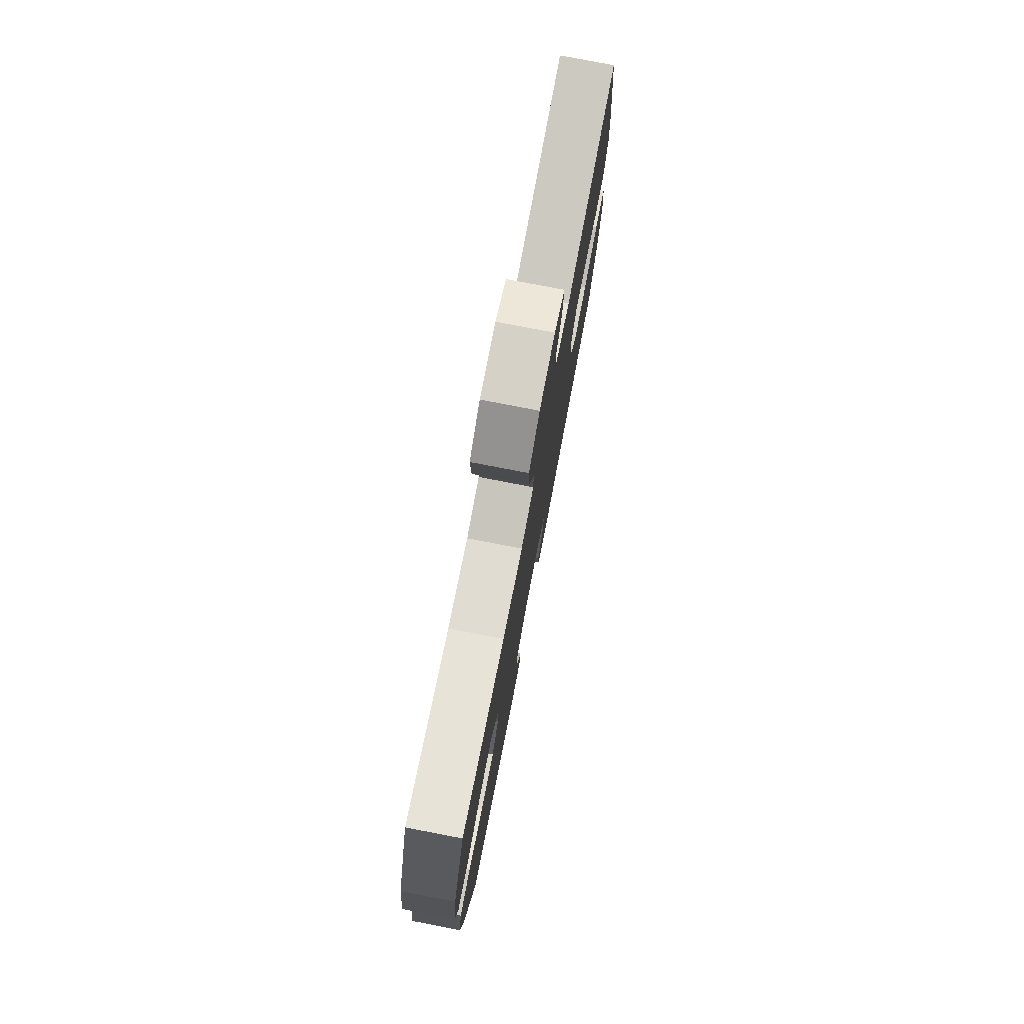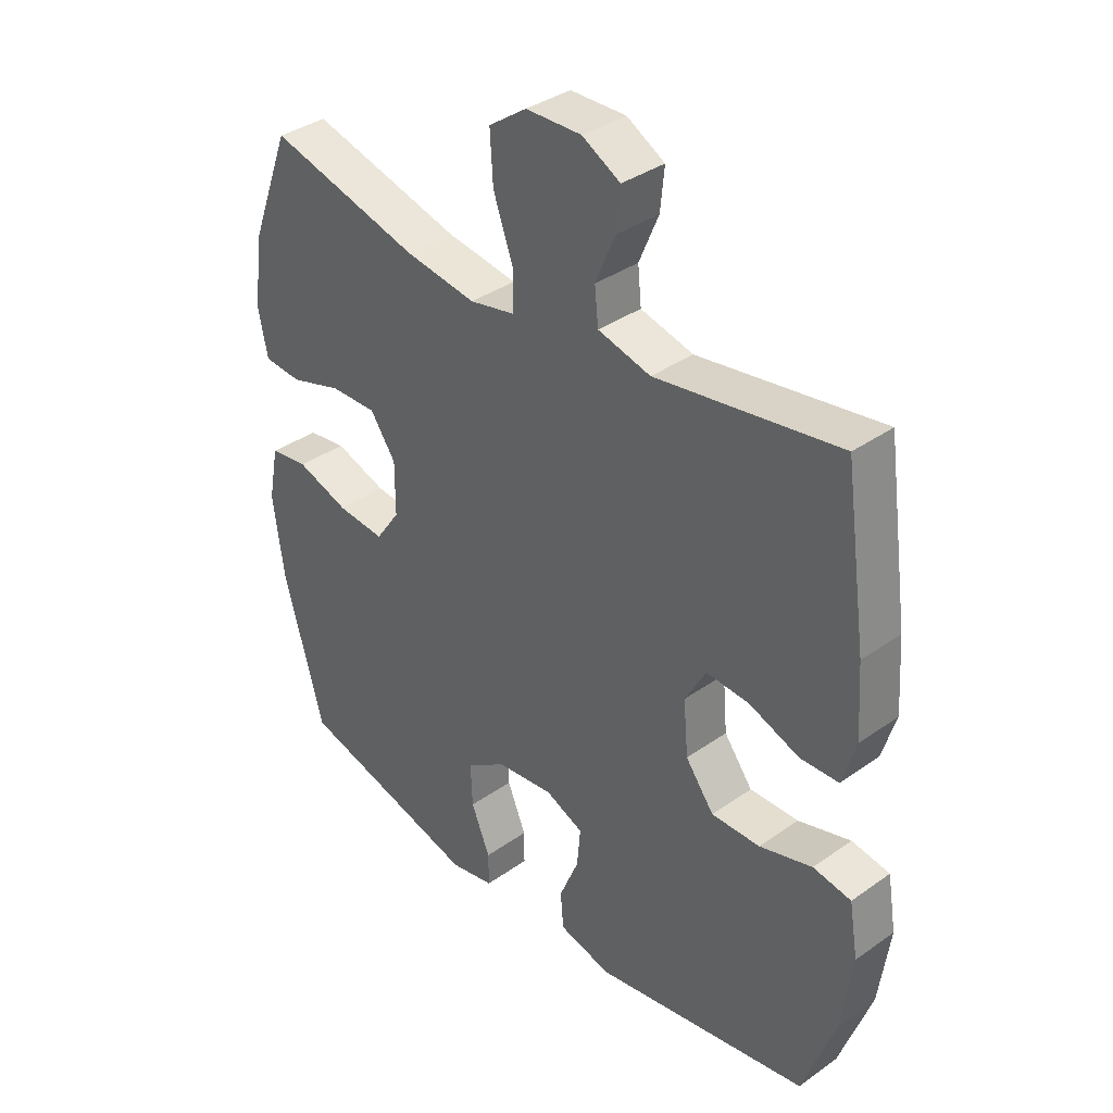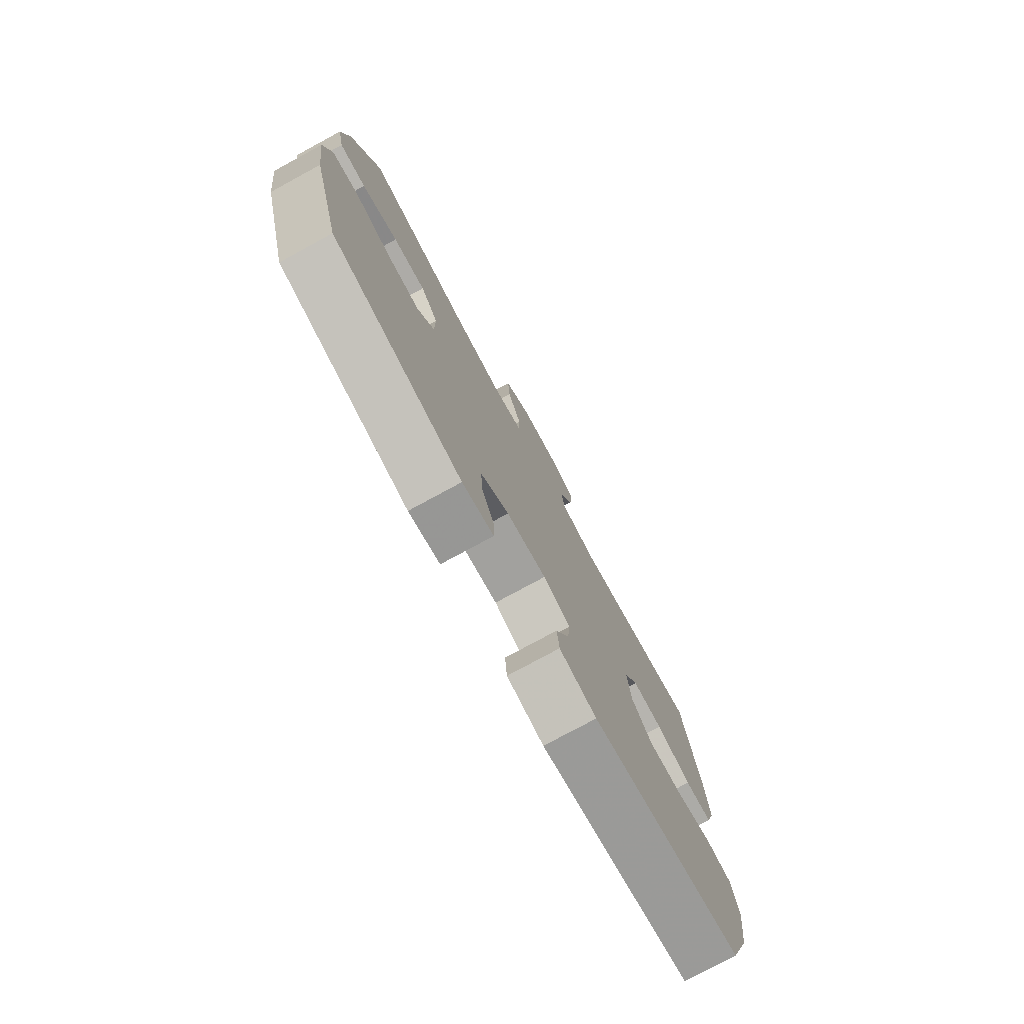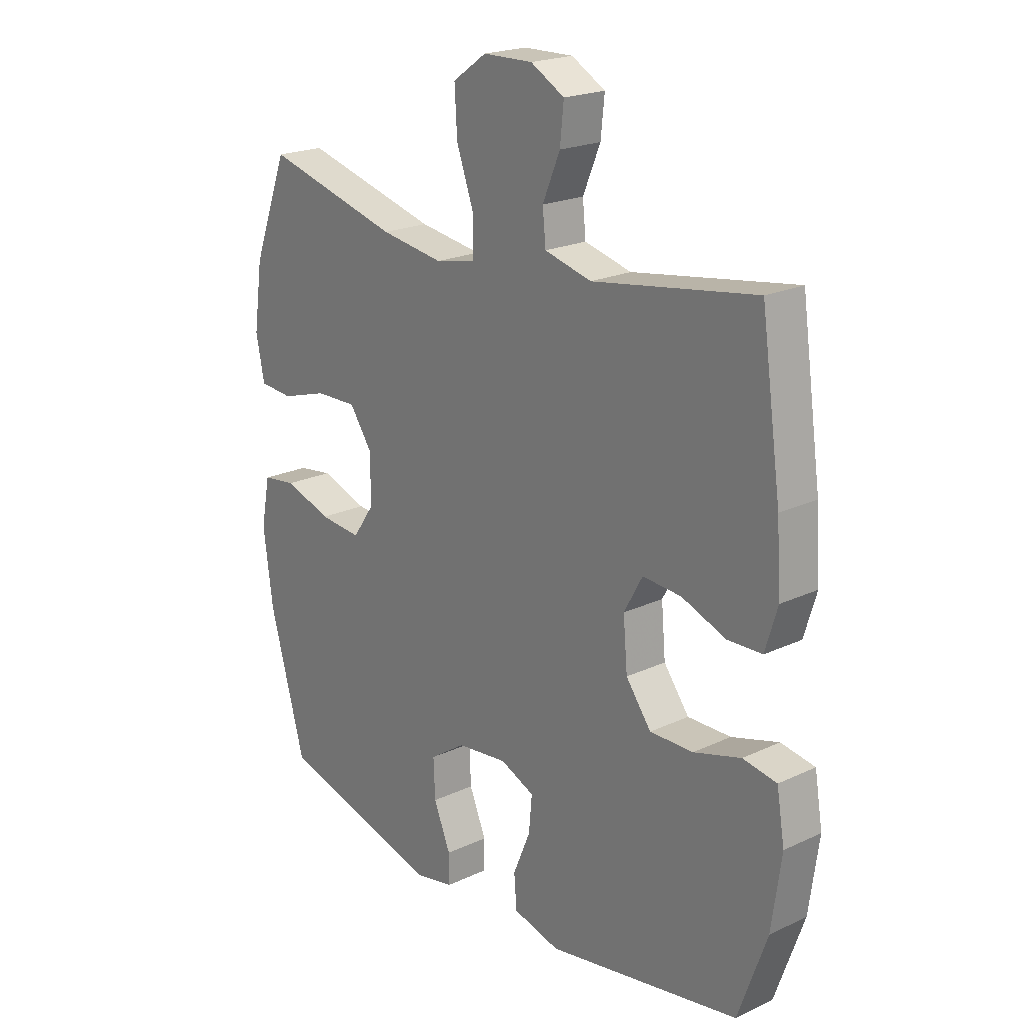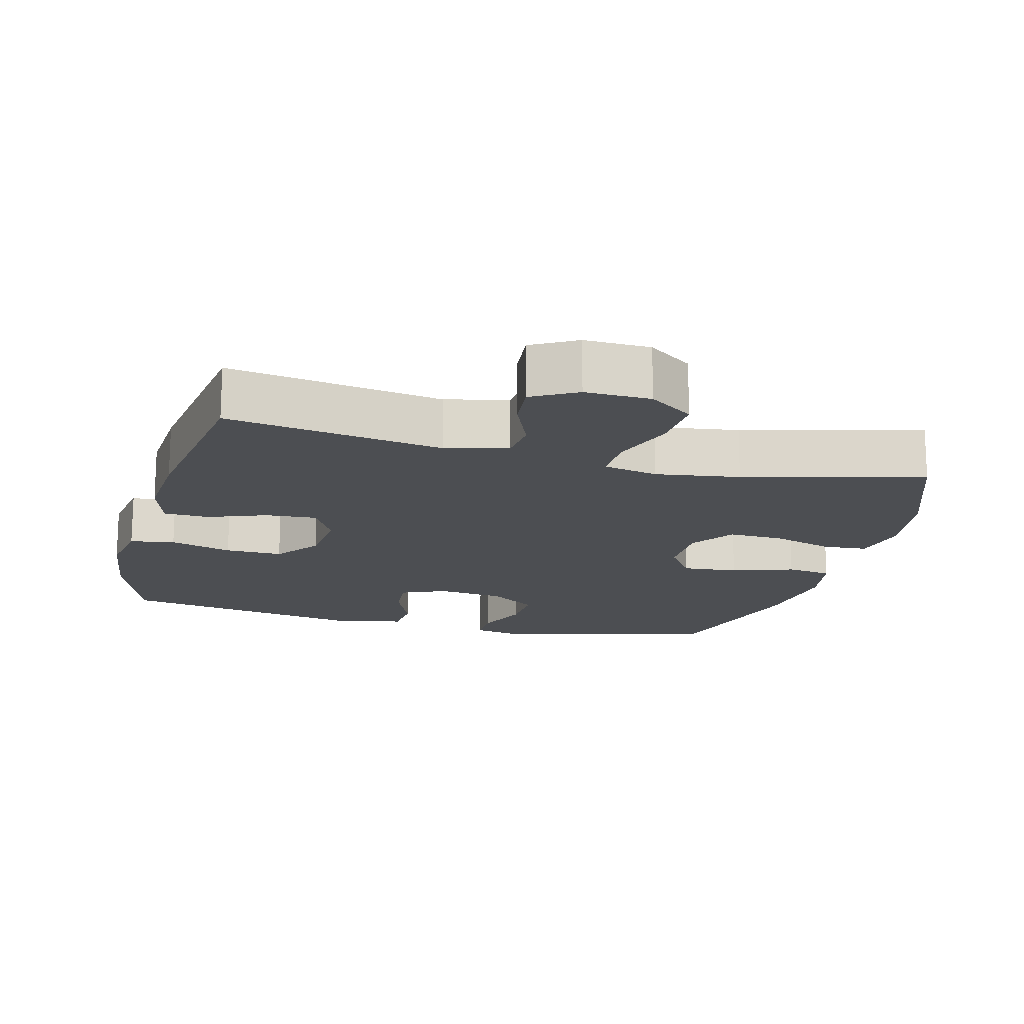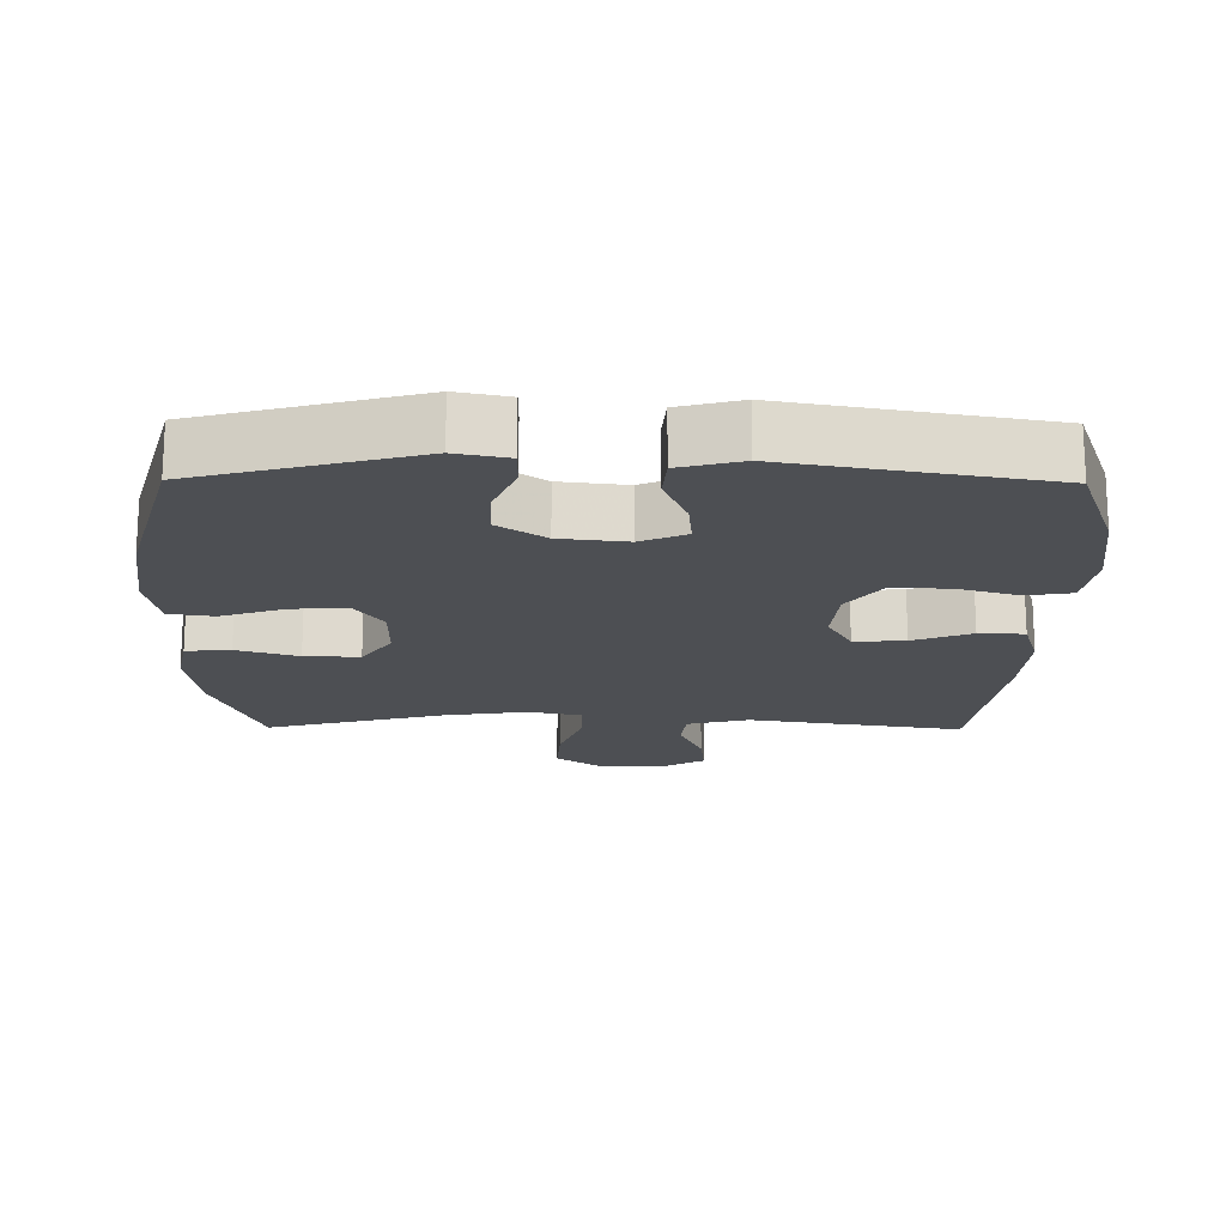
<metadata>
{"format":"obj","ext":"obj","renderer":"f3d","projection":"perspective","resolution":1024,"background":"white","views":[{"elev":77.9,"azim":100.9,"up":"+Z"},{"elev":36.4,"azim":-132.6,"up":"+Z"},{"elev":-77.6,"azim":118.5,"up":"+Z"},{"elev":21.0,"azim":-130.0,"up":"+Z"},{"elev":-16.5,"azim":-14.8,"up":"+Y"},{"elev":-18.0,"azim":179.4,"up":"+Y"}]}
</metadata>
<code>
v -0.5 0.07 -0.5
v -0.554 0.07 -0.347
v -0.572 0.07 -0.215
v -0.557 0.07 -0.126
v -0.493 0.07 -0.115
v -0.404 0.07 -0.141
v -0.322 0.07 -0.142
v -0.274 0.07 -0.078
v -0.266 0.07 0.013
v -0.301 0.07 0.076
v -0.374 0.07 0.071
v -0.458 0.07 0.039
v -0.523 0.07 0.041
v -0.546 0.07 0.117
v -0.538 0.07 0.235
v -0.5 0.07 0.5
v -0.192 0.07 0.452
v -0.103 0.07 0.475
v -0.097 0.07 0.535
v -0.13 0.07 0.613
v -0.137 0.07 0.681
v -0.073 0.07 0.717
v 0.021 0.07 0.715
v 0.085 0.07 0.67
v 0.08 0.07 0.588
v 0.047 0.07 0.496
v 0.047 0.07 0.43
v 0.124 0.07 0.414
v 0.244 0.07 0.432
v 0.5 0.07 0.5
v 0.567 0.07 0.324
v 0.584 0.07 0.205
v 0.568 0.07 0.126
v 0.504 0.07 0.121
v 0.416 0.07 0.148
v 0.337 0.07 0.15
v 0.294 0.07 0.088
v 0.294 0.07 0
v 0.335 0.07 -0.059
v 0.415 0.07 -0.052
v 0.504 0.07 -0.022
v 0.569 0.07 -0.031
v 0.586 0.07 -0.12
v 0.568 0.07 -0.255
v 0.5 0.07 -0.5
v 0.19 0.07 -0.583
v 0.115 0.07 -0.568
v 0.115 0.07 -0.512
v 0.147 0.07 -0.435
v 0.15 0.07 -0.363
v 0.082 0.07 -0.317
v -0.014 0.07 -0.306
v -0.079 0.07 -0.334
v -0.073 0.07 -0.4
v -0.04 0.07 -0.479
v -0.045 0.07 -0.541
v -0.134 0.07 -0.564
v -0.5 0 -0.5
v -0.554 0 -0.347
v -0.572 0 -0.215
v -0.557 0 -0.126
v -0.493 0 -0.115
v -0.404 0 -0.141
v -0.322 0 -0.142
v -0.274 0 -0.078
v -0.266 0 0.013
v -0.301 0 0.076
v -0.374 0 0.071
v -0.458 0 0.039
v -0.523 0 0.041
v -0.546 0 0.117
v -0.538 0 0.235
v -0.5 0 0.5
v -0.192 0 0.452
v -0.103 0 0.475
v -0.097 0 0.535
v -0.13 0 0.613
v -0.137 0 0.681
v -0.073 0 0.717
v 0.021 0 0.715
v 0.085 0 0.67
v 0.08 0 0.588
v 0.047 0 0.496
v 0.047 0 0.43
v 0.124 0 0.414
v 0.244 0 0.432
v 0.5 0 0.5
v 0.567 0 0.324
v 0.584 0 0.205
v 0.568 0 0.126
v 0.504 0 0.121
v 0.416 0 0.148
v 0.337 0 0.15
v 0.294 0 0.088
v 0.294 0 0
v 0.335 0 -0.059
v 0.415 0 -0.052
v 0.504 0 -0.022
v 0.569 0 -0.031
v 0.586 0 -0.12
v 0.568 0 -0.255
v 0.5 0 -0.5
v 0.19 0 -0.583
v 0.115 0 -0.568
v 0.115 0 -0.512
v 0.147 0 -0.435
v 0.15 0 -0.363
v 0.082 0 -0.317
v -0.014 0 -0.306
v -0.079 0 -0.334
v -0.073 0 -0.4
v -0.04 0 -0.479
v -0.045 0 -0.541
v -0.134 0 -0.564
f 4 5 6
f 3 4 6
f 2 3 6
f 1 2 6
f 57 1 6
f 56 57 6
f 55 56 6
f 54 55 6
f 53 54 6 7
f 52 53 7 8
f 51 52 8 9
f 50 51 9 10
f 47 48 49
f 46 47 49
f 45 46 49
f 44 45 49
f 43 44 49
f 42 43 49
f 41 42 49
f 40 41 49
f 39 40 49 50
f 38 39 50 10
f 33 34 35
f 32 33 35
f 31 32 35
f 30 31 35
f 29 30 35
f 28 29 35 36
f 27 28 36 37
f 24 25 26
f 23 24 26
f 22 23 26
f 21 22 26
f 20 21 26
f 19 20 26
f 18 19 26 27
f 37 38 10
f 27 37 10
f 18 27 10
f 17 18 10
f 15 16 17
f 14 15 17
f 13 14 17
f 12 13 17
f 11 12 17
f 10 11 17
f 63 62 61
f 63 61 60
f 63 60 59
f 63 59 58
f 63 58 114
f 63 114 113
f 63 113 112
f 63 112 111
f 64 63 111 110
f 65 64 110 109
f 66 65 109 108
f 67 66 108 107
f 106 105 104
f 106 104 103
f 106 103 102
f 106 102 101
f 106 101 100
f 106 100 99
f 106 99 98
f 106 98 97
f 107 106 97 96
f 67 107 96 95
f 92 91 90
f 92 90 89
f 92 89 88
f 92 88 87
f 92 87 86
f 93 92 86 85
f 94 93 85 84
f 83 82 81
f 83 81 80
f 83 80 79
f 83 79 78
f 83 78 77
f 83 77 76
f 84 83 76 75
f 67 95 94
f 67 94 84
f 67 84 75
f 67 75 74
f 74 73 72
f 74 72 71
f 74 71 70
f 74 70 69
f 74 69 68
f 74 68 67
f 1 58 59 2
f 2 59 60 3
f 3 60 61 4
f 4 61 62 5
f 5 62 63 6
f 6 63 64 7
f 7 64 65 8
f 8 65 66 9
f 9 66 67 10
f 10 67 68 11
f 11 68 69 12
f 12 69 70 13
f 13 70 71 14
f 14 71 72 15
f 15 72 73 16
f 16 73 74 17
f 17 74 75 18
f 18 75 76 19
f 19 76 77 20
f 20 77 78 21
f 21 78 79 22
f 22 79 80 23
f 23 80 81 24
f 24 81 82 25
f 25 82 83 26
f 26 83 84 27
f 27 84 85 28
f 28 85 86 29
f 29 86 87 30
f 30 87 88 31
f 31 88 89 32
f 32 89 90 33
f 33 90 91 34
f 34 91 92 35
f 35 92 93 36
f 36 93 94 37
f 37 94 95 38
f 38 95 96 39
f 39 96 97 40
f 40 97 98 41
f 41 98 99 42
f 42 99 100 43
f 43 100 101 44
f 44 101 102 45
f 45 102 103 46
f 46 103 104 47
f 47 104 105 48
f 48 105 106 49
f 49 106 107 50
f 50 107 108 51
f 51 108 109 52
f 52 109 110 53
f 53 110 111 54
f 54 111 112 55
f 55 112 113 56
f 56 113 114 57
f 57 114 58 1

</code>
